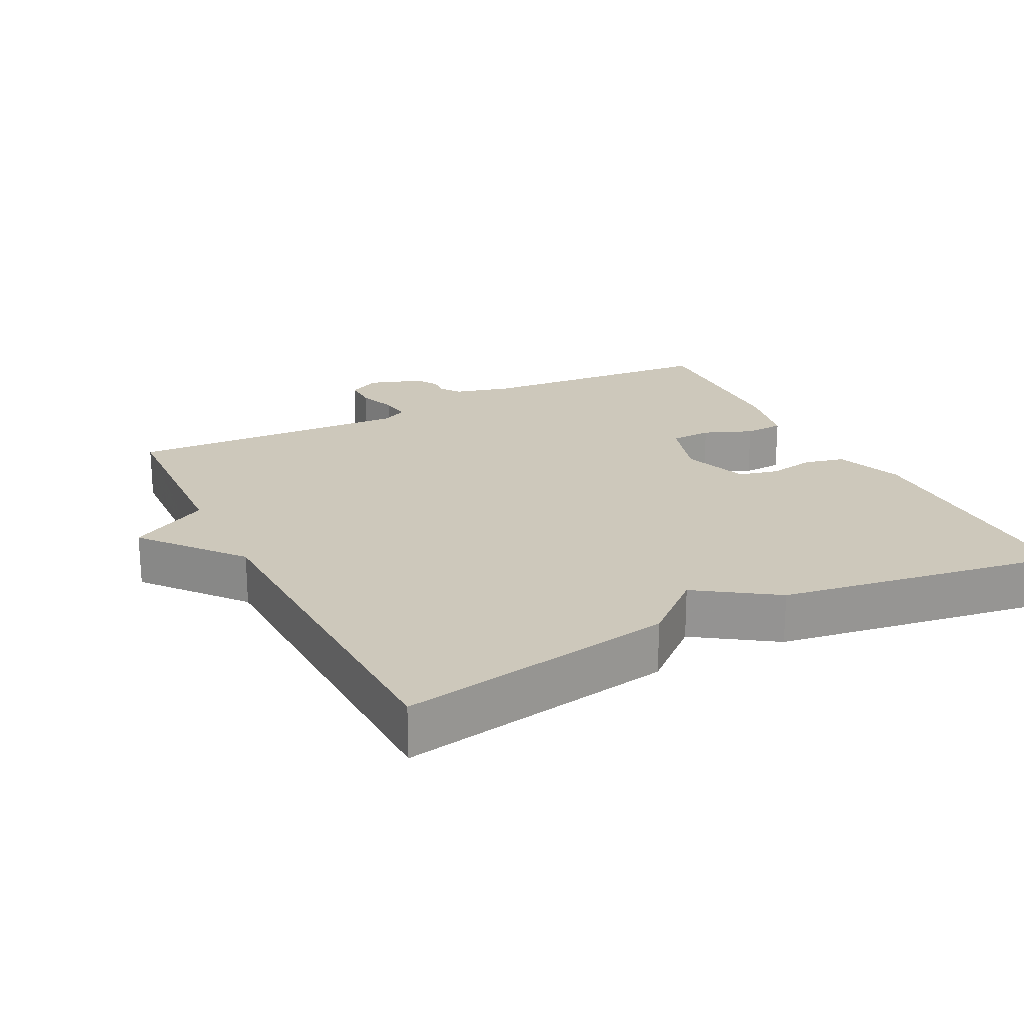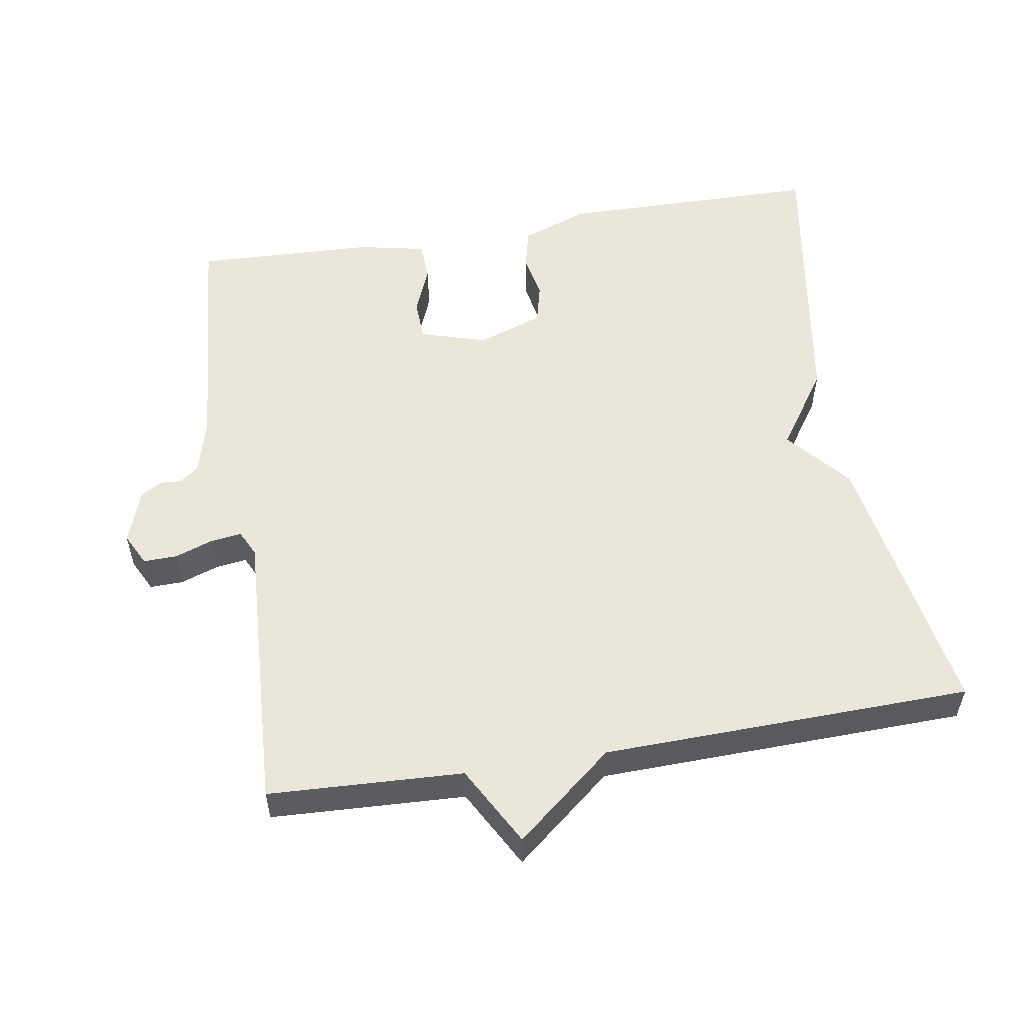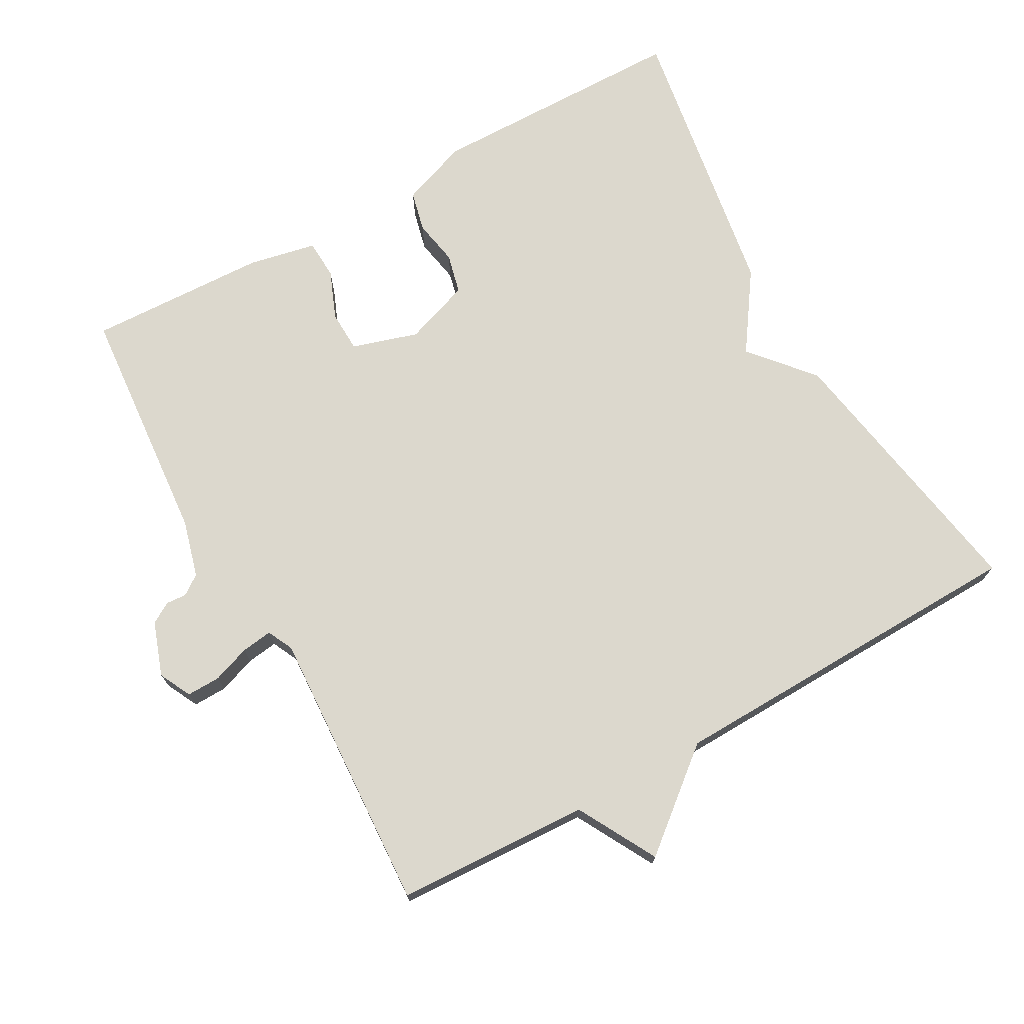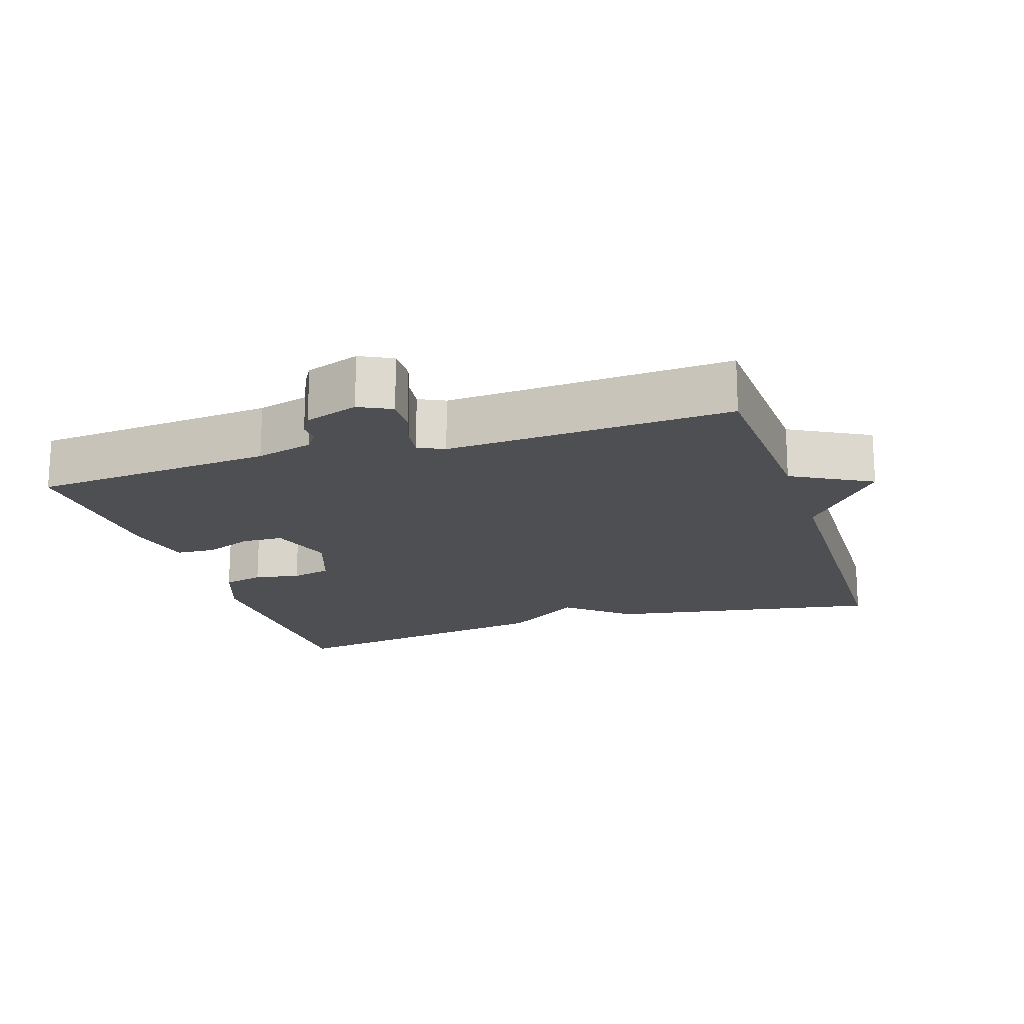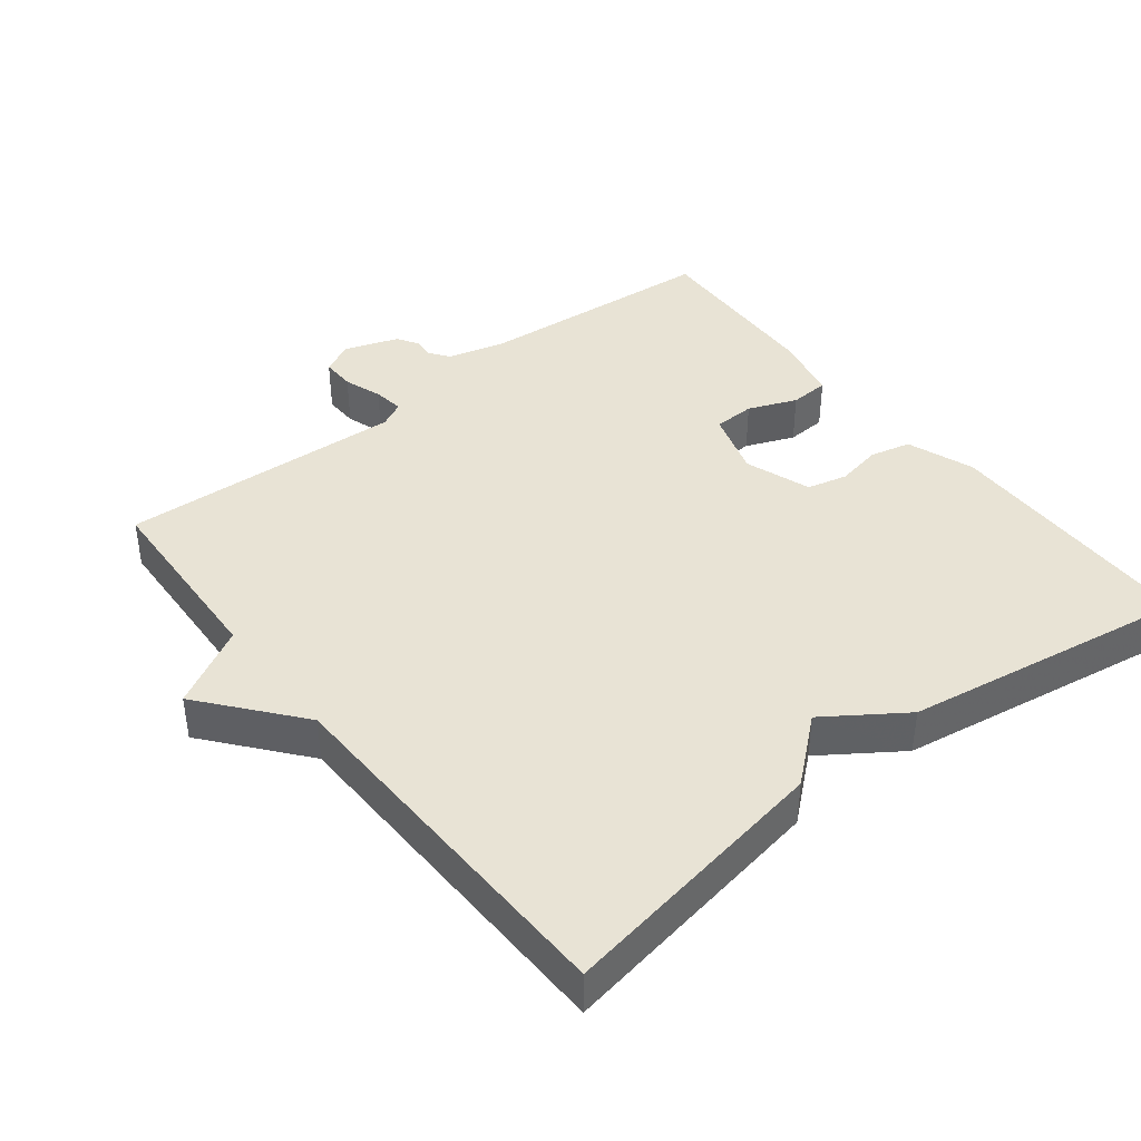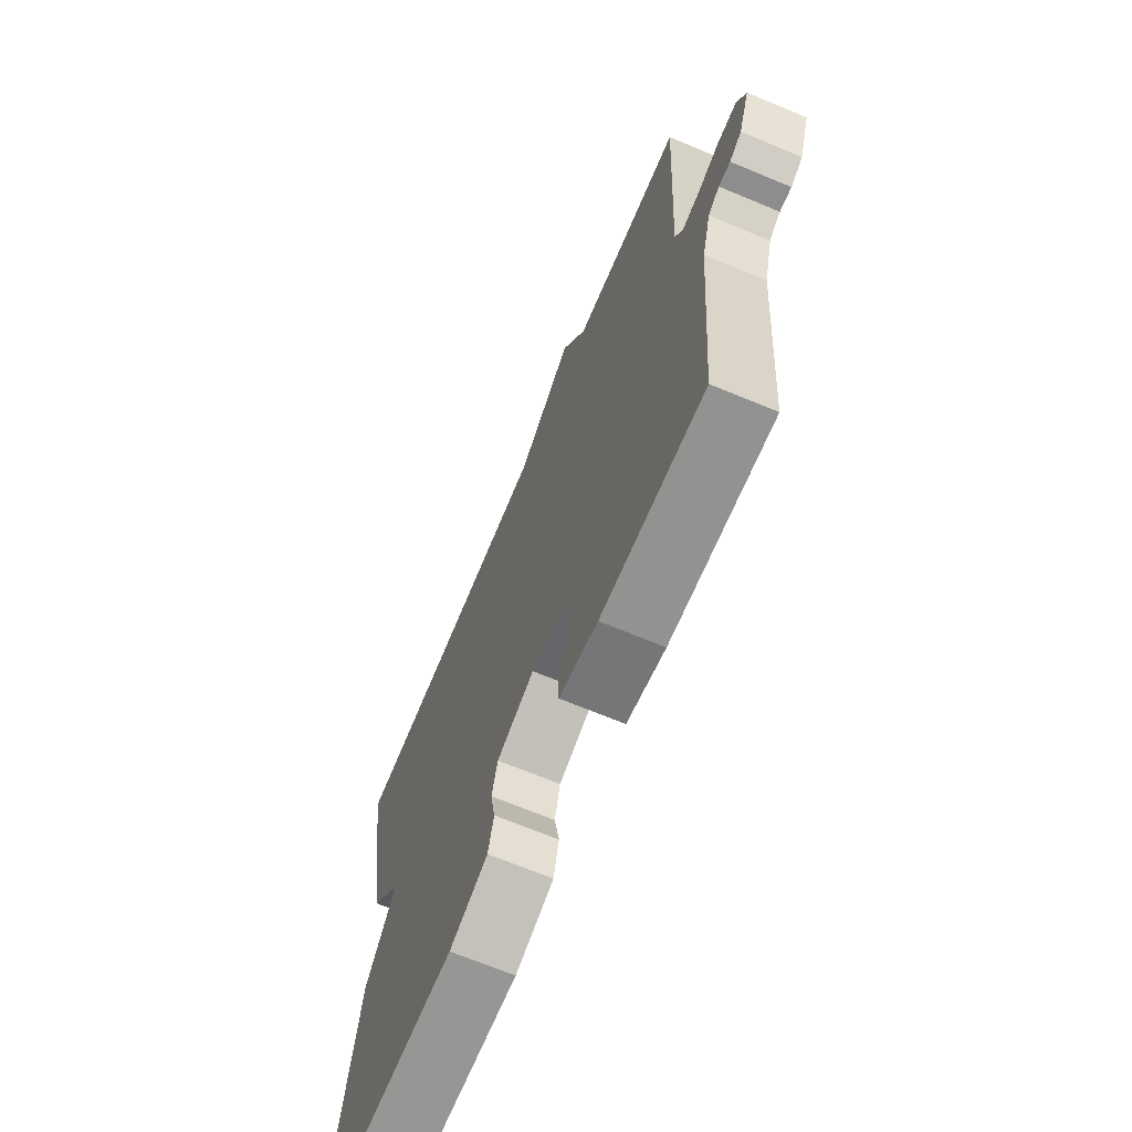
<metadata>
{"format":"obj","ext":"obj","renderer":"f3d","projection":"perspective","resolution":1024,"background":"white","views":[{"elev":21.8,"azim":62.9,"up":"+Y"},{"elev":54.7,"azim":-9.4,"up":"+Y"},{"elev":72.5,"azim":-29.2,"up":"+Y"},{"elev":-17.8,"azim":-72.1,"up":"+Y"},{"elev":41.3,"azim":51.8,"up":"+Y"},{"elev":-68.4,"azim":-112.7,"up":"+Z"}]}
</metadata>
<code>
v 0.5 0.07 0.5
v 0.434 0.07 0.108
v 0.358 0.07 0.019
v 0.434 0.07 -0.092
v 0.5 0.07 -0.5
v 0.129 0.07 -0.505
v 0.033 0.07 -0.47
v 0.019 0.07 -0.412
v 0.031 0.07 -0.347
v 0.017 0.07 -0.29
v -0.077 0.07 -0.257
v -0.171 0.07 -0.286
v -0.173 0.07 -0.345
v -0.145 0.07 -0.414
v -0.148 0.07 -0.47
v -0.244 0.07 -0.49
v -0.5 0.07 -0.5
v -0.529 0.07 -0.156
v -0.551 0.07 -0.075
v -0.579 0.07 -0.055
v -0.608 0.07 -0.057
v -0.638 0.07 -0.039
v -0.665 0.07 0.038
v -0.642 0.07 0.084
v -0.594 0.07 0.083
v -0.54 0.07 0.064
v -0.496 0.07 0.058
v -0.478 0.07 0.095
v -0.5 0.07 0.5
v -0.224 0.07 0.513
v -0.162 0.07 0.626
v -0.024 0.07 0.513
v 0.5 0 0.5
v 0.434 0 0.108
v 0.358 0 0.019
v 0.434 0 -0.092
v 0.5 0 -0.5
v 0.129 0 -0.505
v 0.033 0 -0.47
v 0.019 0 -0.412
v 0.031 0 -0.347
v 0.017 0 -0.29
v -0.077 0 -0.257
v -0.171 0 -0.286
v -0.173 0 -0.345
v -0.145 0 -0.414
v -0.148 0 -0.47
v -0.244 0 -0.49
v -0.5 0 -0.5
v -0.529 0 -0.156
v -0.551 0 -0.075
v -0.579 0 -0.055
v -0.608 0 -0.057
v -0.638 0 -0.039
v -0.665 0 0.038
v -0.642 0 0.084
v -0.594 0 0.083
v -0.54 0 0.064
v -0.496 0 0.058
v -0.478 0 0.095
v -0.5 0 0.5
v -0.224 0 0.513
v -0.162 0 0.626
v -0.024 0 0.513
f 30 31 32
f 1 2 3
f 32 1 3
f 30 32 3
f 29 30 3
f 28 29 3
f 3 4 5
f 28 3 5
f 27 28 5
f 26 27 5
f 24 25 26
f 23 24 26
f 22 23 26
f 21 22 26
f 20 21 26
f 19 20 26
f 18 19 26
f 17 18 26
f 16 17 26
f 15 16 26
f 14 15 26
f 13 14 26
f 12 13 26
f 11 12 26
f 10 11 26
f 10 26 5
f 9 10 5 6
f 6 7 8 9
f 64 63 62
f 35 34 33
f 35 33 64
f 35 64 62
f 35 62 61
f 35 61 60
f 37 36 35
f 37 35 60
f 37 60 59
f 37 59 58
f 58 57 56
f 58 56 55
f 58 55 54
f 58 54 53
f 58 53 52
f 58 52 51
f 58 51 50
f 58 50 49
f 58 49 48
f 58 48 47
f 58 47 46
f 58 46 45
f 58 45 44
f 58 44 43
f 58 43 42
f 37 58 42
f 38 37 42 41
f 41 40 39 38
f 1 33 34 2
f 2 34 35 3
f 3 35 36 4
f 4 36 37 5
f 5 37 38 6
f 6 38 39 7
f 7 39 40 8
f 8 40 41 9
f 9 41 42 10
f 10 42 43 11
f 11 43 44 12
f 12 44 45 13
f 13 45 46 14
f 14 46 47 15
f 15 47 48 16
f 16 48 49 17
f 17 49 50 18
f 18 50 51 19
f 19 51 52 20
f 20 52 53 21
f 21 53 54 22
f 22 54 55 23
f 23 55 56 24
f 24 56 57 25
f 25 57 58 26
f 26 58 59 27
f 27 59 60 28
f 28 60 61 29
f 29 61 62 30
f 30 62 63 31
f 31 63 64 32
f 32 64 33 1

</code>
